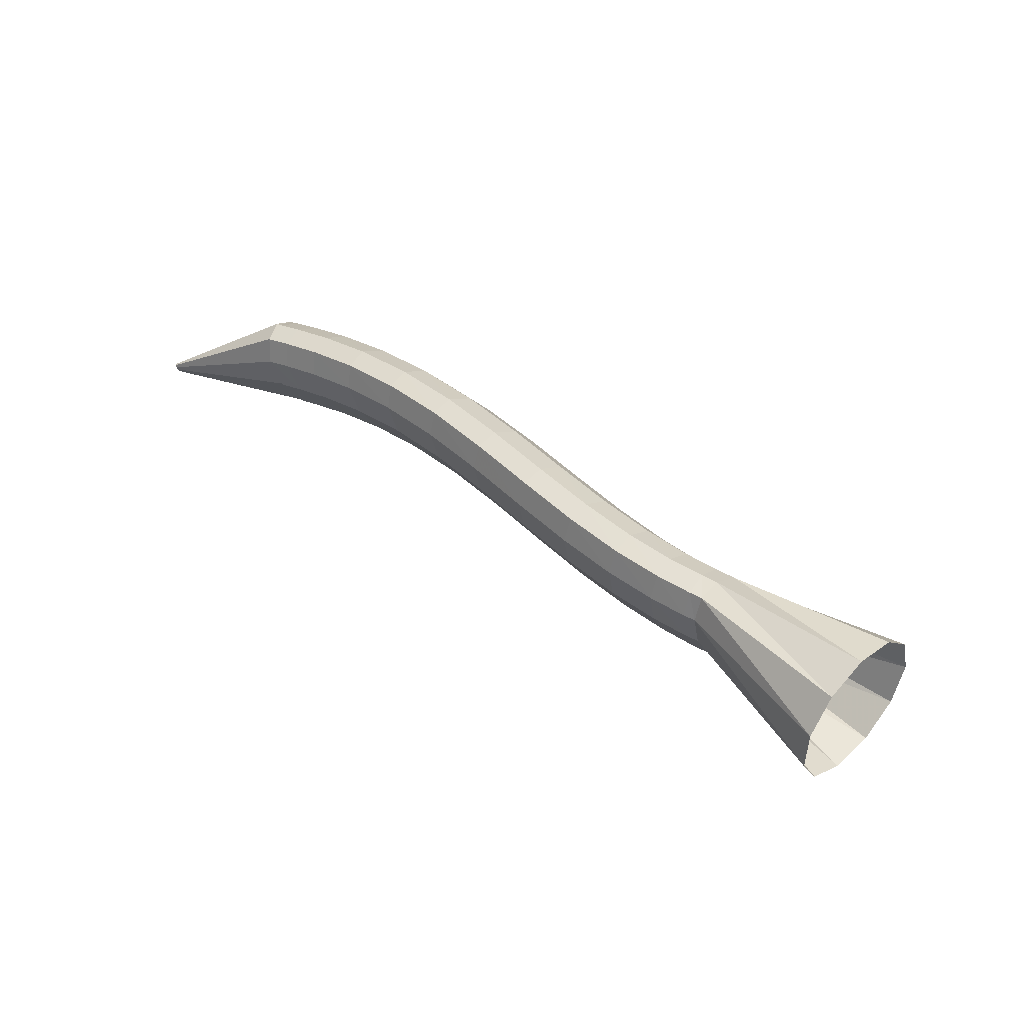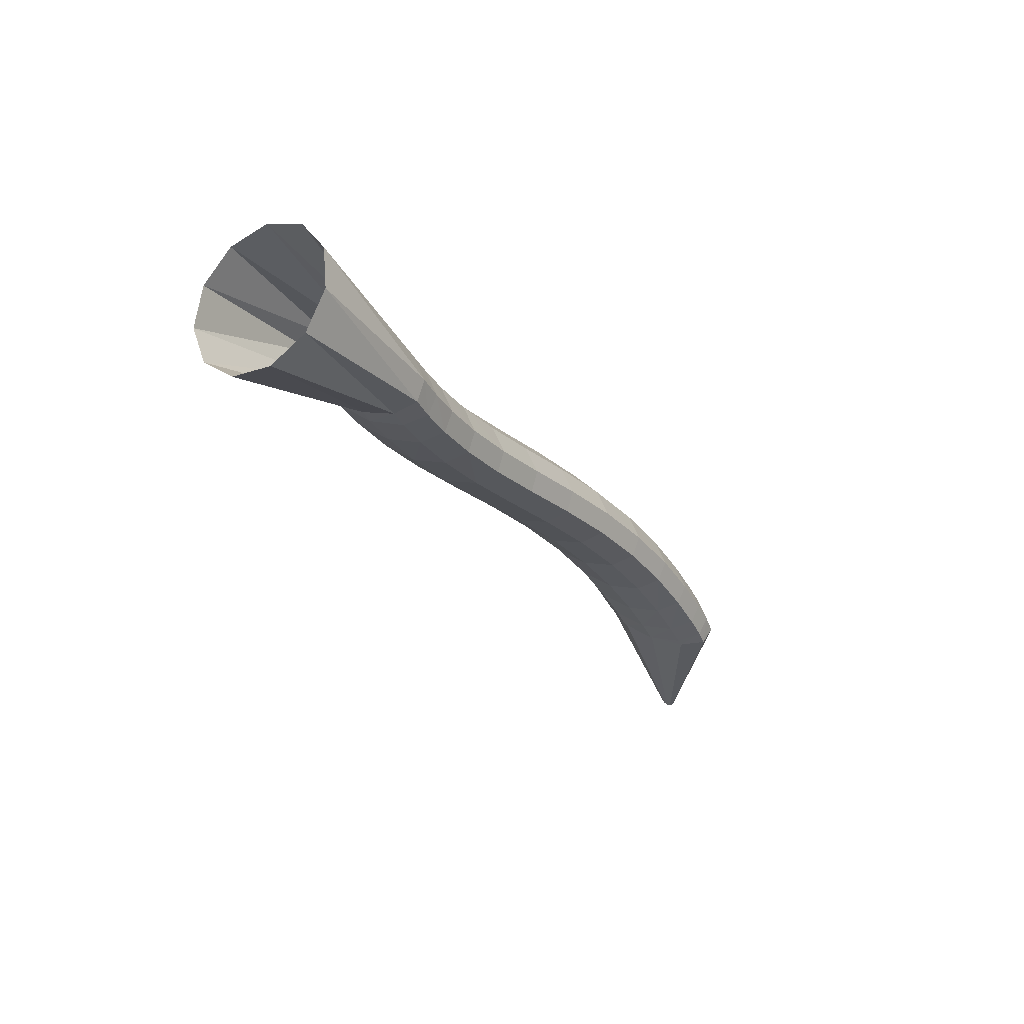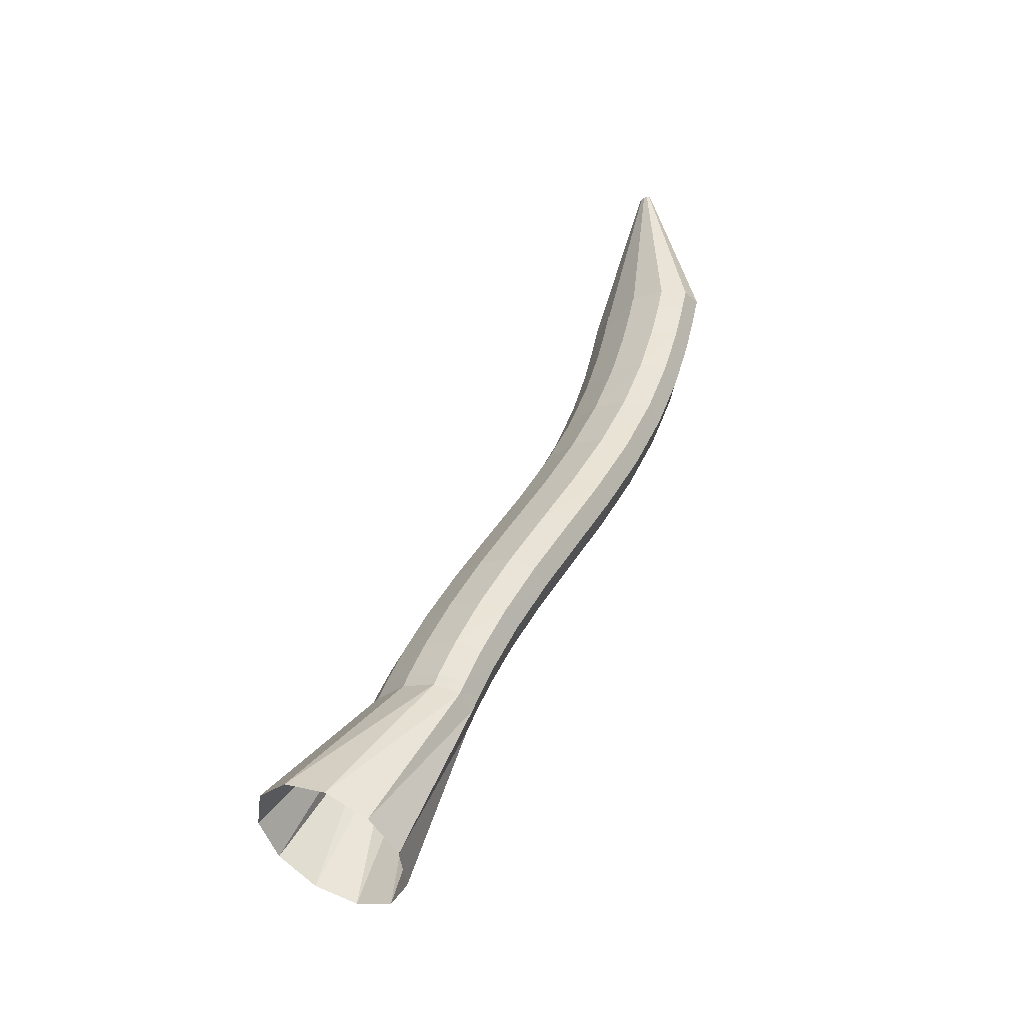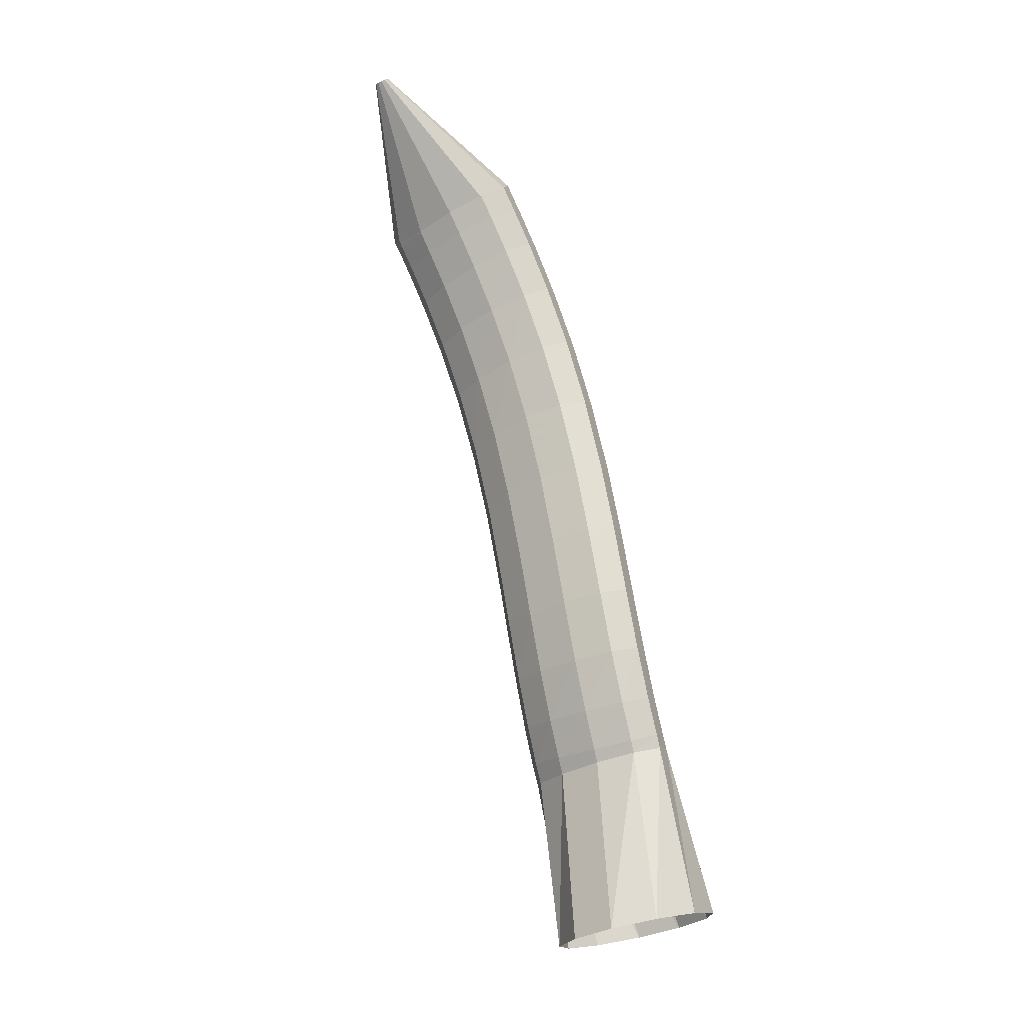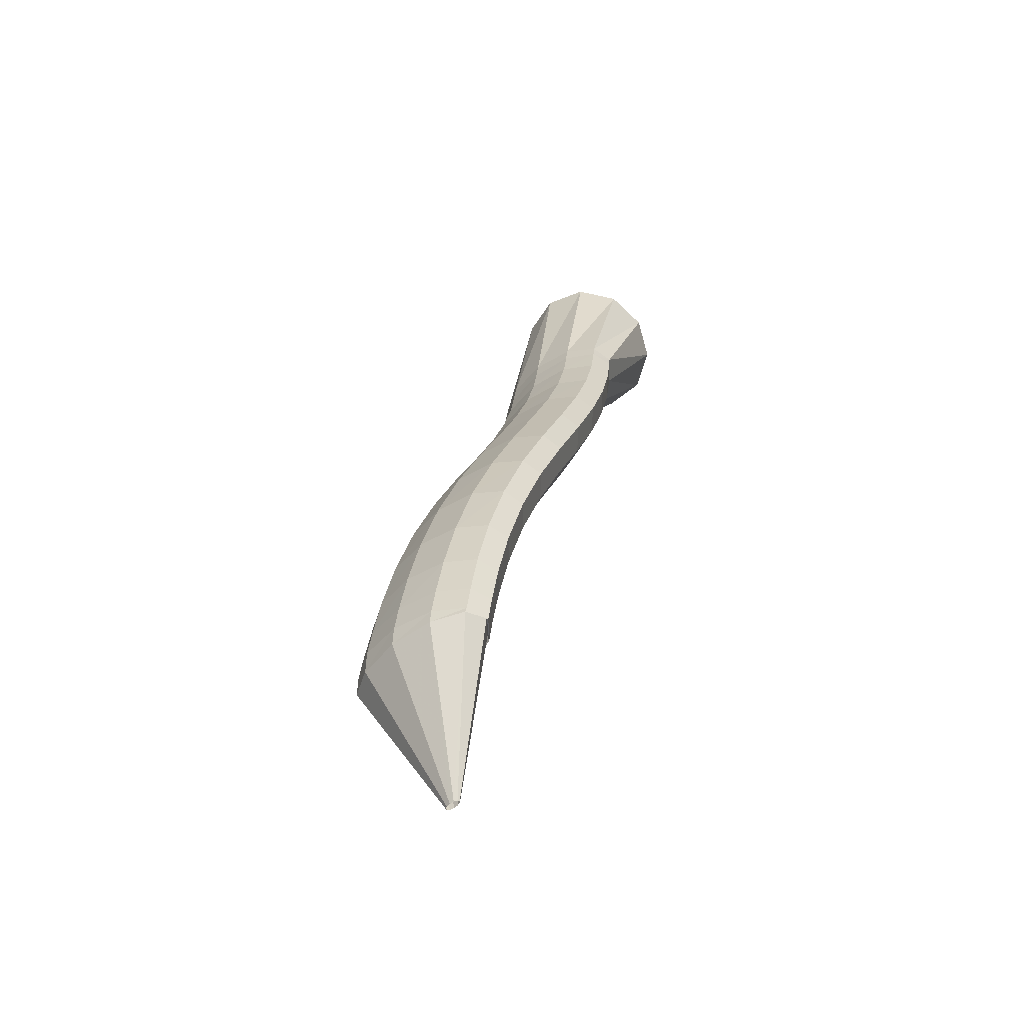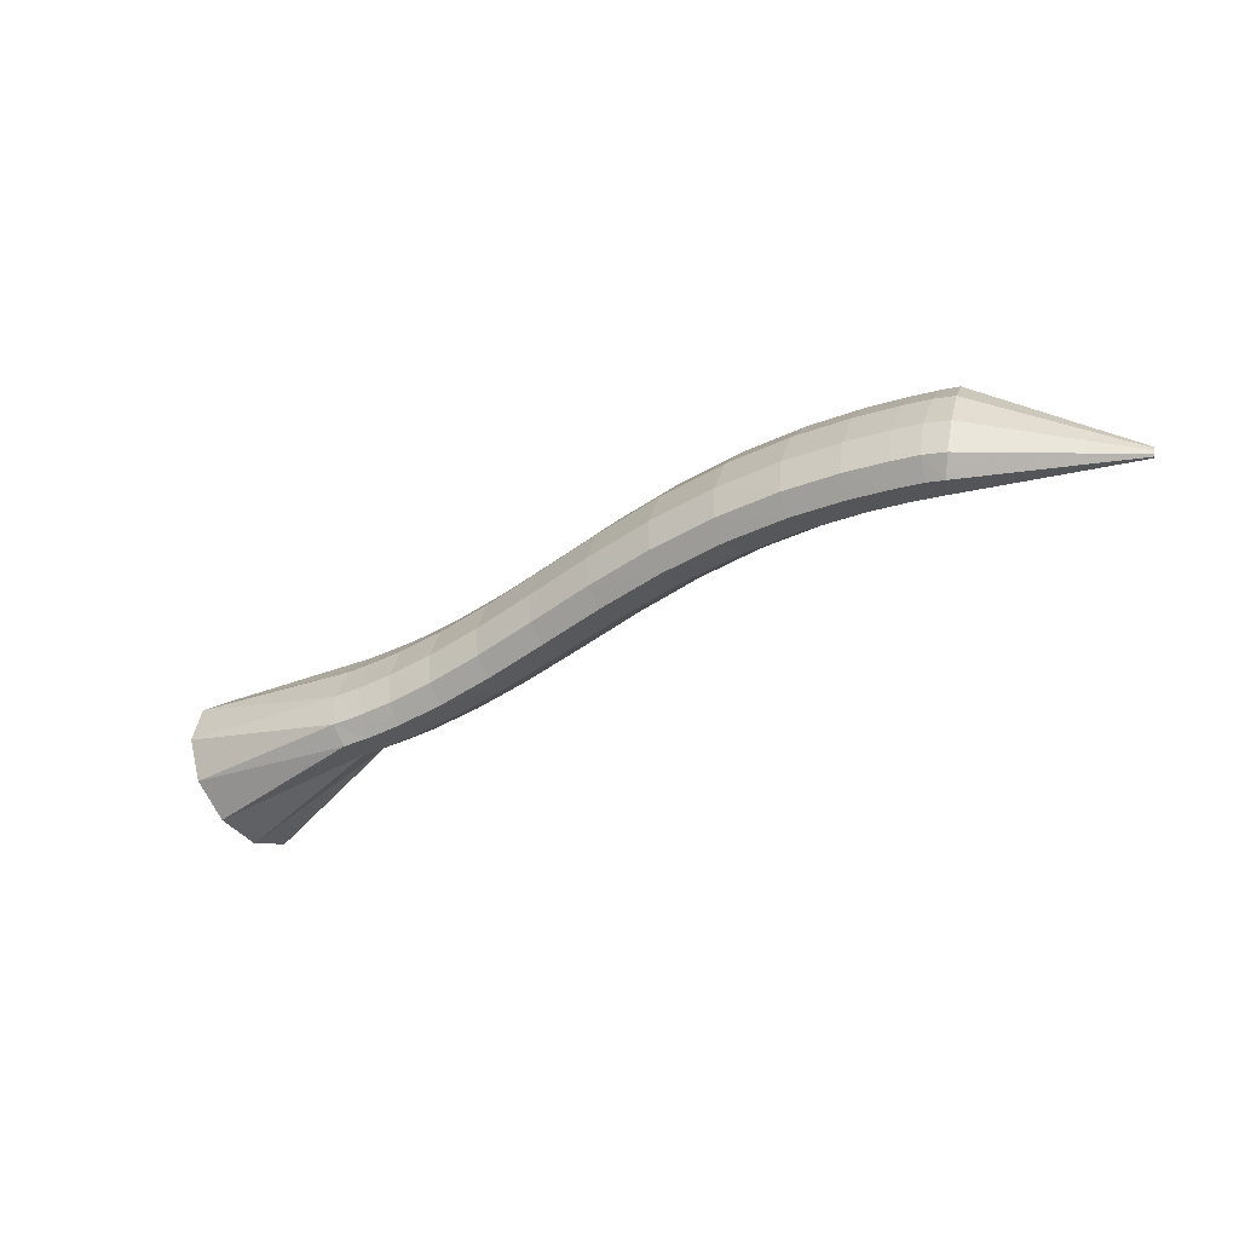
<metadata>
{"format":"obj","ext":"obj","renderer":"f3d","projection":"perspective","resolution":1024,"background":"white","views":[{"elev":25.1,"azim":59.2,"up":"+Y"},{"elev":-41.2,"azim":139.0,"up":"+Y"},{"elev":27.3,"azim":102.7,"up":"+Z"},{"elev":56.2,"azim":63.5,"up":"+Z"},{"elev":38.3,"azim":-59.4,"up":"+Y"},{"elev":-20.3,"azim":-128.5,"up":"+Y"}]}
</metadata>
<code>
g tube1
v 151.8 153.7 90.77
v 150.9 151.3 89.61
v 150.3 148.6 89.97
v 150.2 146.4 91.73
v 150.6 145.4 94.34
v 151.5 146 96.96
v 152.5 147.9 98.76
v 153.3 150.6 99.18
v 153.7 153.1 98.07
v 153.5 154.8 95.79
v 152.8 155 93.07
v 151.8 153.7 90.77
v 141.9 154.5 95.31
v 141 152.4 93.87
v 140.3 150.4 93.46
v 140.2 149.2 94.21
v 140.7 149.1 95.87
v 141.6 150.2 97.93
v 142.6 152.1 99.73
v 143.5 154.2 100.7
v 143.8 155.9 100.5
v 143.6 156.6 99.25
v 142.9 156.1 97.31
v 141.9 154.5 95.31
v 140.5 154.8 95.97
v 139.4 152.7 94.6
v 138.8 150.7 94.21
v 138.8 149.5 94.91
v 139.5 149.3 96.49
v 140.7 150.4 98.44
v 141.9 152.3 100.1
v 142.8 154.4 101.1
v 143.1 156.1 100.9
v 142.7 156.8 99.71
v 141.7 156.4 97.87
v 140.5 154.8 95.97
v 138.6 155.3 96.86
v 137.5 153.2 95.47
v 136.8 151.2 95.08
v 136.8 150 95.81
v 137.4 149.8 97.42
v 138.5 150.9 99.41
v 139.7 152.8 101.1
v 140.6 154.9 102.1
v 140.9 156.6 101.9
v 140.6 157.3 100.7
v 139.7 156.8 98.79
v 138.6 155.3 96.86
v 135.9 156 97.9
v 134.8 153.9 96.49
v 134.1 152 96.1
v 134 150.7 96.85
v 134.5 150.6 98.5
v 135.5 151.7 100.5
v 136.7 153.6 102.3
v 137.6 155.7 103.2
v 138 157.4 103
v 137.8 158.1 101.8
v 137 157.6 99.87
v 135.9 156 97.9
v 132.5 157 98.94
v 131.5 154.9 97.51
v 130.8 152.9 97.12
v 130.6 151.7 97.88
v 131.1 151.6 99.56
v 132 152.7 101.6
v 133 154.6 103.4
v 133.9 156.7 104.3
v 134.4 158.4 104.2
v 134.2 159.1 102.9
v 133.5 158.6 100.9
v 132.5 157 98.94
v 128.7 158.2 99.91
v 127.7 156.1 98.47
v 127 154.1 98.07
v 126.8 152.9 98.84
v 127.2 152.8 100.5
v 128 153.9 102.6
v 129 155.8 104.4
v 129.9 158 105.4
v 130.3 159.6 105.2
v 130.2 160.3 103.9
v 129.6 159.8 101.9
v 128.7 158.2 99.91
v 124.4 159.4 100.9
v 123.5 157.3 99.4
v 122.9 155.3 98.99
v 122.7 154.1 99.75
v 123.1 154 101.4
v 123.9 155.1 103.5
v 124.8 157.1 105.4
v 125.6 159.2 106.3
v 126 160.9 106.1
v 125.9 161.6 104.9
v 125.3 161 102.9
v 124.4 159.4 100.9
v 120 160.5 101.9
v 119.2 158.4 100.4
v 118.6 156.4 99.96
v 118.5 155.1 100.7
v 118.9 155 102.4
v 119.7 156.2 104.5
v 120.6 158.1 106.3
v 121.3 160.3 107.3
v 121.6 162 107.1
v 121.5 162.7 105.9
v 120.9 162.1 103.9
v 120 160.5 101.9
v 115.7 161.4 103
v 114.9 159.2 101.5
v 114.4 157.2 101.1
v 114.4 155.9 101.8
v 114.9 155.8 103.4
v 115.7 156.9 105.5
v 116.5 158.9 107.4
v 117.2 161.1 108.4
v 117.4 162.8 108.3
v 117.2 163.5 107
v 116.5 163 105.1
v 115.7 161.4 103
v 111.6 161.9 104.3
v 110.9 159.7 102.8
v 110.5 157.7 102.3
v 110.6 156.4 103
v 111.2 156.3 104.6
v 112 157.4 106.7
v 112.8 159.3 108.5
v 113.4 161.5 109.6
v 113.6 163.3 109.5
v 113.2 164 108.3
v 112.5 163.5 106.3
v 111.6 161.9 104.3
v 108.2 162.1 105.6
v 107.5 160 104
v 107.2 158 103.5
v 107.4 156.7 104.2
v 108 156.5 105.8
v 108.9 157.6 107.8
v 109.7 159.6 109.7
v 110.2 161.7 110.8
v 110.3 163.5 110.7
v 109.9 164.2 109.5
v 109.1 163.7 107.6
v 108.2 162.1 105.6
v 105.6 162.2 106.7
v 104.9 160.1 105.1
v 104.6 158 104.6
v 104.9 156.7 105.2
v 105.6 156.6 106.8
v 106.5 157.7 108.8
v 107.3 159.6 110.7
v 107.8 161.8 111.8
v 107.8 163.5 111.8
v 107.3 164.3 110.6
v 106.5 163.8 108.7
v 105.6 162.2 106.7
v 104 162.2 107.4
v 103.3 160.1 105.8
v 103.1 158 105.3
v 103.3 156.7 105.9
v 104 156.6 107.5
v 105 157.7 109.5
v 105.8 159.6 111.4
v 106.3 161.8 112.5
v 106.3 163.5 112.5
v 105.8 164.3 111.3
v 104.9 163.8 109.4
v 104 162.2 107.4
v 102.9 162.2 108
v 102 160 106.6
v 101.8 158 106
v 102.4 156.7 106.4
v 103.6 156.6 107.7
v 104.9 157.7 109.5
v 106 159.7 111.1
v 106.6 161.9 112.2
v 106.3 163.6 112.3
v 105.4 164.3 111.4
v 104.1 163.7 109.8
v 102.9 162.2 108
v 96.44 159.1 115.9
v 96.35 158.9 115.8
v 96.34 158.6 115.7
v 96.4 158.5 115.7
v 96.51 158.5 115.9
v 96.65 158.6 116
v 96.76 158.8 116.2
v 96.82 159 116.3
v 96.79 159.2 116.3
v 96.7 159.3 116.2
v 96.57 159.2 116.1
v 96.44 159.1 115.9
f 1 2 14
f 14 13 1
f 2 3 15
f 15 14 2
f 3 4 16
f 16 15 3
f 4 5 17
f 17 16 4
f 5 6 18
f 18 17 5
f 6 7 19
f 19 18 6
f 7 8 20
f 20 19 7
f 8 9 21
f 21 20 8
f 9 10 22
f 22 21 9
f 10 11 23
f 23 22 10
f 11 12 24
f 24 23 11
f 13 14 26
f 26 25 13
f 14 15 27
f 27 26 14
f 15 16 28
f 28 27 15
f 16 17 29
f 29 28 16
f 17 18 30
f 30 29 17
f 18 19 31
f 31 30 18
f 19 20 32
f 32 31 19
f 20 21 33
f 33 32 20
f 21 22 34
f 34 33 21
f 22 23 35
f 35 34 22
f 23 24 36
f 36 35 23
f 25 26 38
f 38 37 25
f 26 27 39
f 39 38 26
f 27 28 40
f 40 39 27
f 28 29 41
f 41 40 28
f 29 30 42
f 42 41 29
f 30 31 43
f 43 42 30
f 31 32 44
f 44 43 31
f 32 33 45
f 45 44 32
f 33 34 46
f 46 45 33
f 34 35 47
f 47 46 34
f 35 36 48
f 48 47 35
f 37 38 50
f 50 49 37
f 38 39 51
f 51 50 38
f 39 40 52
f 52 51 39
f 40 41 53
f 53 52 40
f 41 42 54
f 54 53 41
f 42 43 55
f 55 54 42
f 43 44 56
f 56 55 43
f 44 45 57
f 57 56 44
f 45 46 58
f 58 57 45
f 46 47 59
f 59 58 46
f 47 48 60
f 60 59 47
f 49 50 62
f 62 61 49
f 50 51 63
f 63 62 50
f 51 52 64
f 64 63 51
f 52 53 65
f 65 64 52
f 53 54 66
f 66 65 53
f 54 55 67
f 67 66 54
f 55 56 68
f 68 67 55
f 56 57 69
f 69 68 56
f 57 58 70
f 70 69 57
f 58 59 71
f 71 70 58
f 59 60 72
f 72 71 59
f 61 62 74
f 74 73 61
f 62 63 75
f 75 74 62
f 63 64 76
f 76 75 63
f 64 65 77
f 77 76 64
f 65 66 78
f 78 77 65
f 66 67 79
f 79 78 66
f 67 68 80
f 80 79 67
f 68 69 81
f 81 80 68
f 69 70 82
f 82 81 69
f 70 71 83
f 83 82 70
f 71 72 84
f 84 83 71
f 73 74 86
f 86 85 73
f 74 75 87
f 87 86 74
f 75 76 88
f 88 87 75
f 76 77 89
f 89 88 76
f 77 78 90
f 90 89 77
f 78 79 91
f 91 90 78
f 79 80 92
f 92 91 79
f 80 81 93
f 93 92 80
f 81 82 94
f 94 93 81
f 82 83 95
f 95 94 82
f 83 84 96
f 96 95 83
f 85 86 98
f 98 97 85
f 86 87 99
f 99 98 86
f 87 88 100
f 100 99 87
f 88 89 101
f 101 100 88
f 89 90 102
f 102 101 89
f 90 91 103
f 103 102 90
f 91 92 104
f 104 103 91
f 92 93 105
f 105 104 92
f 93 94 106
f 106 105 93
f 94 95 107
f 107 106 94
f 95 96 108
f 108 107 95
f 97 98 110
f 110 109 97
f 98 99 111
f 111 110 98
f 99 100 112
f 112 111 99
f 100 101 113
f 113 112 100
f 101 102 114
f 114 113 101
f 102 103 115
f 115 114 102
f 103 104 116
f 116 115 103
f 104 105 117
f 117 116 104
f 105 106 118
f 118 117 105
f 106 107 119
f 119 118 106
f 107 108 120
f 120 119 107
f 109 110 122
f 122 121 109
f 110 111 123
f 123 122 110
f 111 112 124
f 124 123 111
f 112 113 125
f 125 124 112
f 113 114 126
f 126 125 113
f 114 115 127
f 127 126 114
f 115 116 128
f 128 127 115
f 116 117 129
f 129 128 116
f 117 118 130
f 130 129 117
f 118 119 131
f 131 130 118
f 119 120 132
f 132 131 119
f 121 122 134
f 134 133 121
f 122 123 135
f 135 134 122
f 123 124 136
f 136 135 123
f 124 125 137
f 137 136 124
f 125 126 138
f 138 137 125
f 126 127 139
f 139 138 126
f 127 128 140
f 140 139 127
f 128 129 141
f 141 140 128
f 129 130 142
f 142 141 129
f 130 131 143
f 143 142 130
f 131 132 144
f 144 143 131
f 133 134 146
f 146 145 133
f 134 135 147
f 147 146 134
f 135 136 148
f 148 147 135
f 136 137 149
f 149 148 136
f 137 138 150
f 150 149 137
f 138 139 151
f 151 150 138
f 139 140 152
f 152 151 139
f 140 141 153
f 153 152 140
f 141 142 154
f 154 153 141
f 142 143 155
f 155 154 142
f 143 144 156
f 156 155 143
f 145 146 158
f 158 157 145
f 146 147 159
f 159 158 146
f 147 148 160
f 160 159 147
f 148 149 161
f 161 160 148
f 149 150 162
f 162 161 149
f 150 151 163
f 163 162 150
f 151 152 164
f 164 163 151
f 152 153 165
f 165 164 152
f 153 154 166
f 166 165 153
f 154 155 167
f 167 166 154
f 155 156 168
f 168 167 155
f 157 158 170
f 170 169 157
f 158 159 171
f 171 170 158
f 159 160 172
f 172 171 159
f 160 161 173
f 173 172 160
f 161 162 174
f 174 173 161
f 162 163 175
f 175 174 162
f 163 164 176
f 176 175 163
f 164 165 177
f 177 176 164
f 165 166 178
f 178 177 165
f 166 167 179
f 179 178 166
f 167 168 180
f 180 179 167
f 169 170 182
f 182 181 169
f 170 171 183
f 183 182 170
f 171 172 184
f 184 183 171
f 172 173 185
f 185 184 172
f 173 174 186
f 186 185 173
f 174 175 187
f 187 186 174
f 175 176 188
f 188 187 175
f 176 177 189
f 189 188 176
f 177 178 190
f 190 189 177
f 178 179 191
f 191 190 178
f 179 180 192
f 192 191 179

</code>
